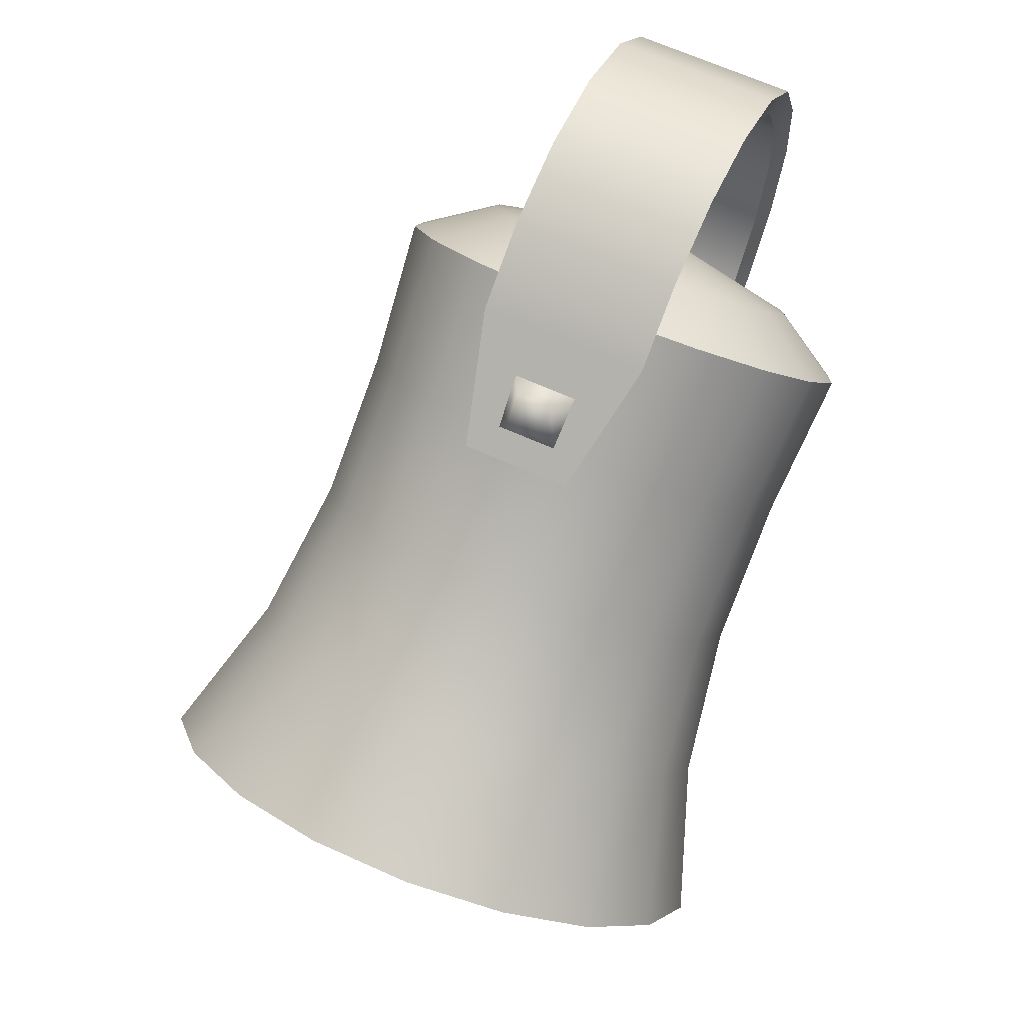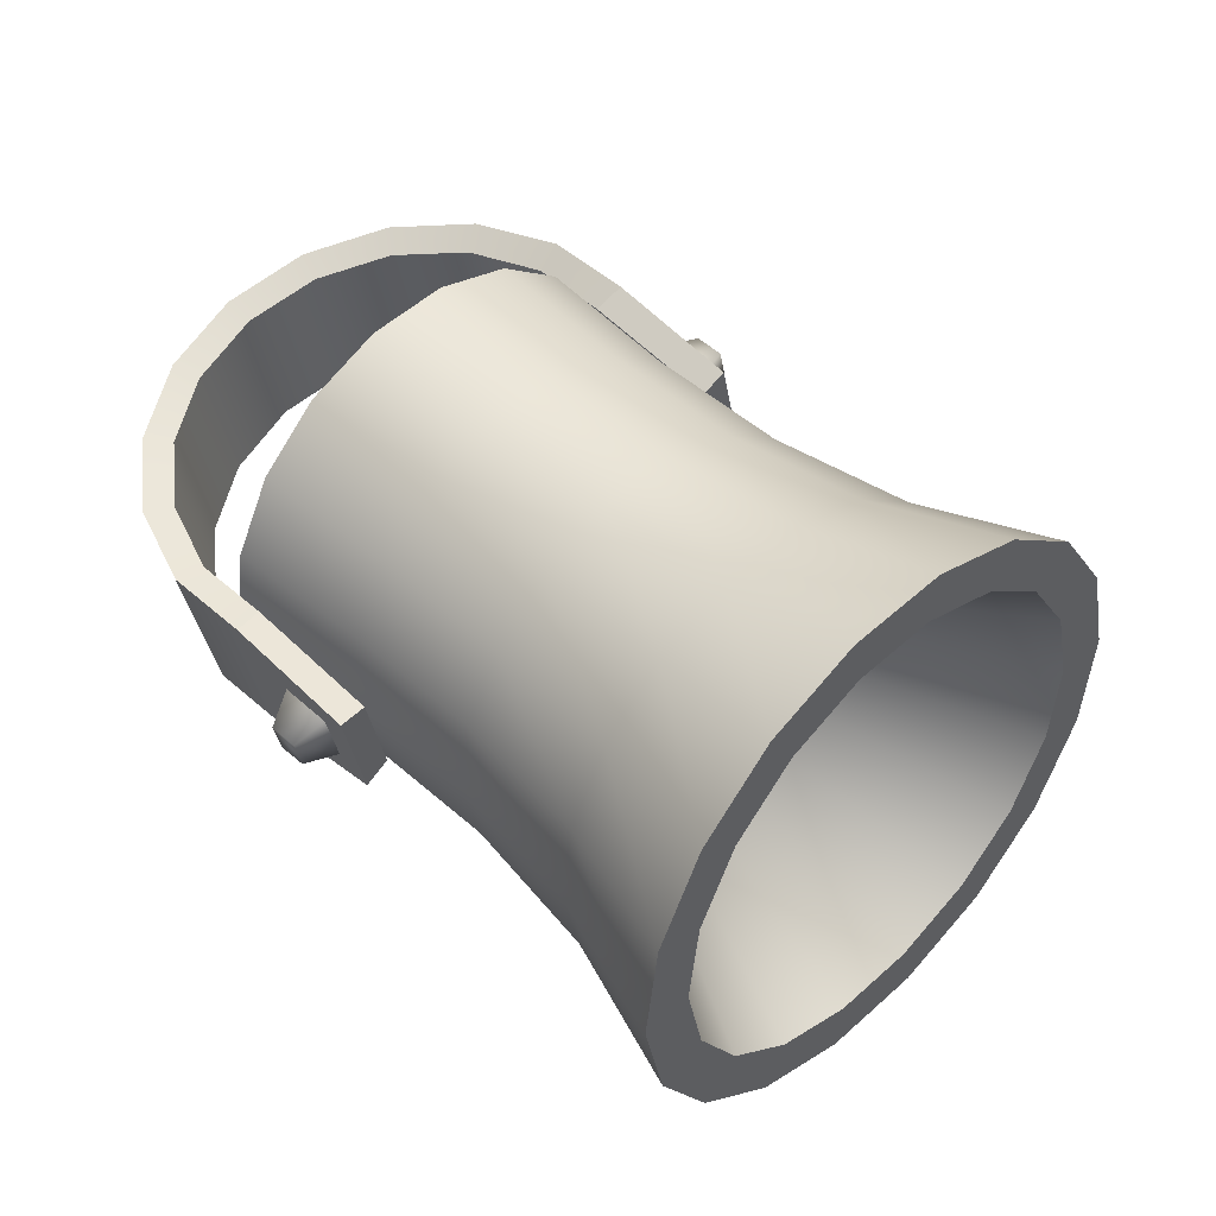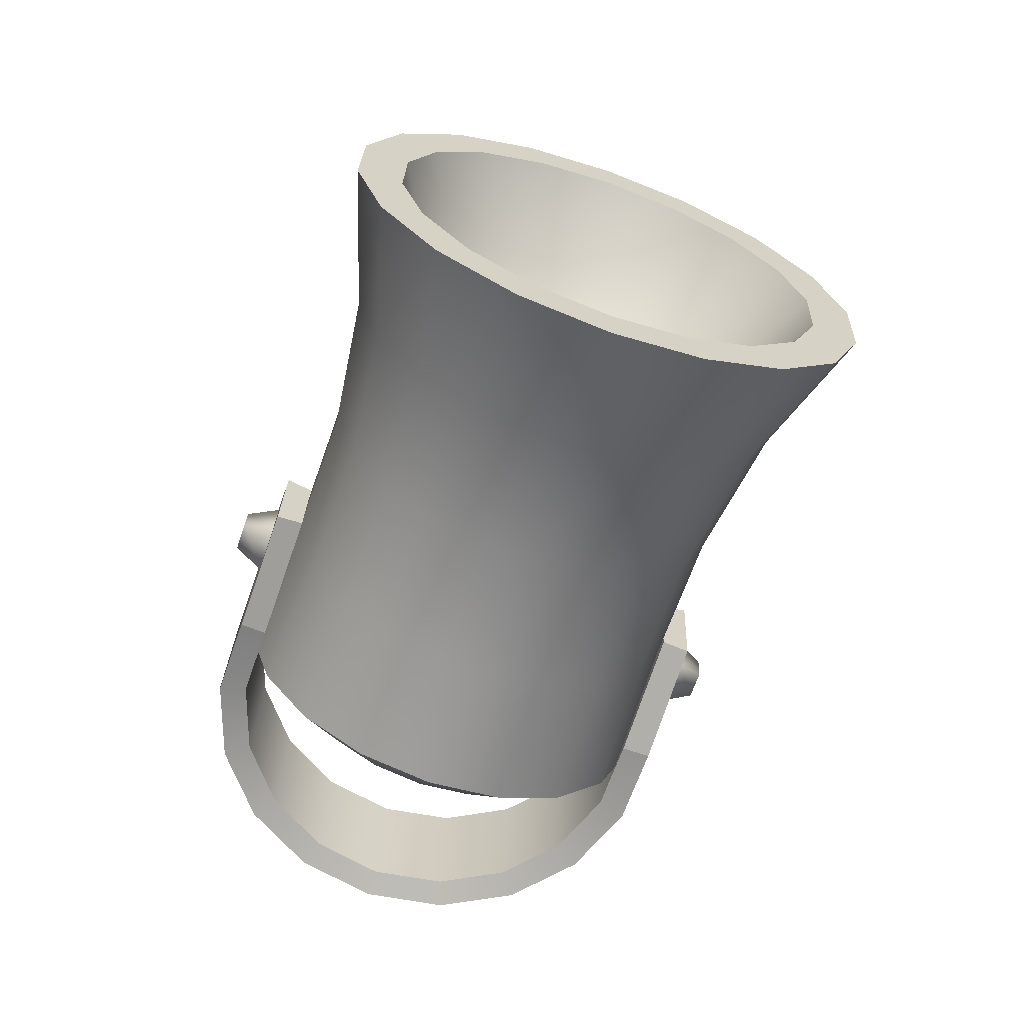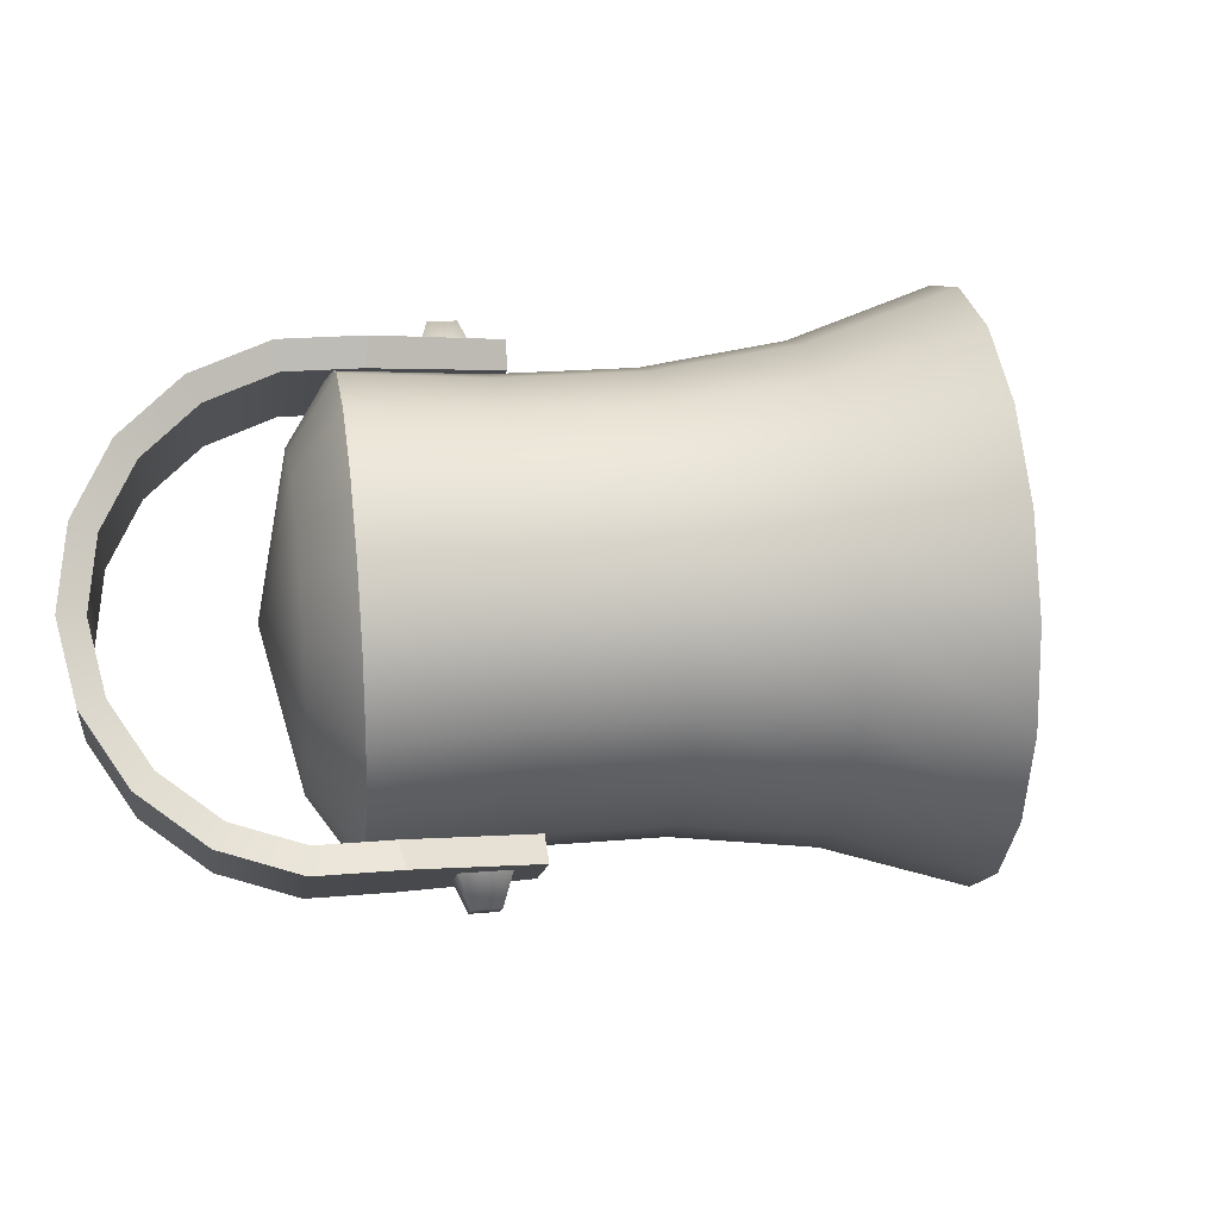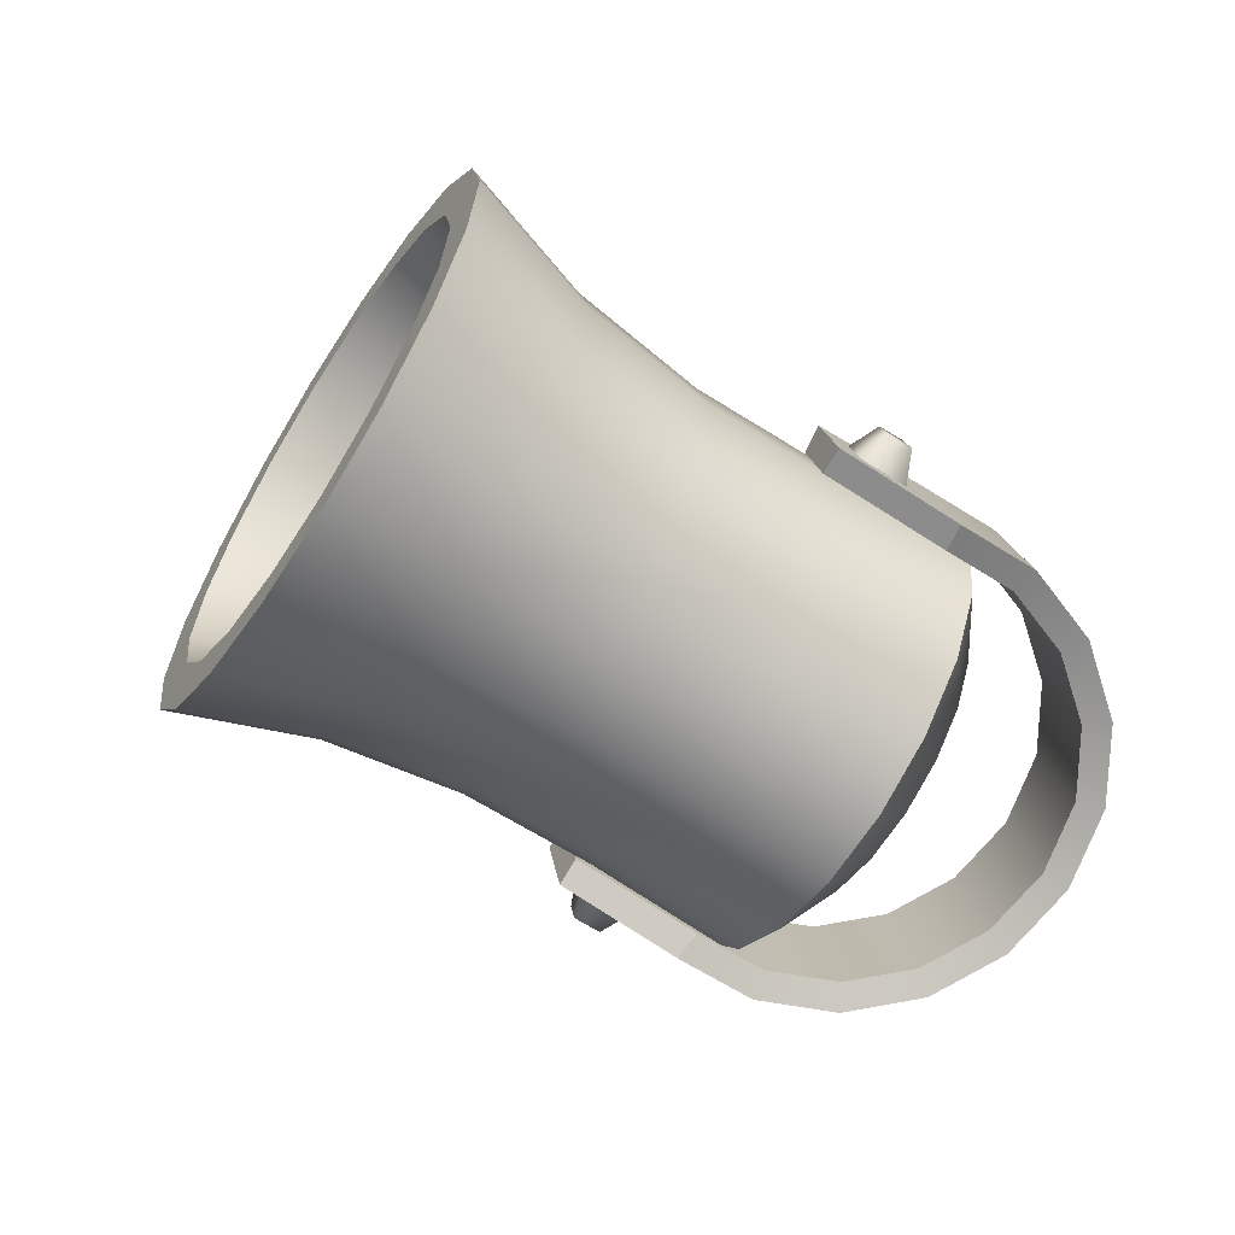
<metadata>
{"format":"obj","ext":"obj","renderer":"f3d","projection":"perspective","resolution":1024,"background":"white","views":[{"elev":53.4,"azim":-71.8,"up":"+Y"},{"elev":-28.9,"azim":-177.0,"up":"+Y"},{"elev":-73.3,"azim":-65.3,"up":"+Z"},{"elev":77.2,"azim":-140.9,"up":"+Z"},{"elev":-77.9,"azim":12.2,"up":"+Z"}]}
</metadata>
<code>
g Cylinder018
v -1.039 2.372 2.9
v -1.013 2.247 2.873
v -1.026 2.237 2.995
v -1.047 2.365 2.984
v -1.174 2.579 2.946
v -1.067 2.258 3.109
v -1.076 2.379 3.064
v -1.121 2.414 3.128
v -1.132 2.307 3.202
v -1.212 2.378 3.262
v -1.177 2.463 3.169
v -1.299 2.464 3.282
v -1.237 2.522 3.183
v -1.381 2.553 3.259
v -1.294 2.584 3.167
v -1.449 2.635 3.197
v -1.341 2.641 3.124
v -1.494 2.7 3.102
v -1.372 2.686 3.059
v -1.512 2.739 2.987
v -1.384 2.714 2.979
v -1.499 2.75 2.865
v -1.375 2.721 2.894
v -1.347 2.706 2.815
v -1.458 2.729 2.75
v -1.393 2.68 2.658
v -1.302 2.672 2.75
v -1.312 2.608 2.598
v -1.246 2.623 2.709
v -1.226 2.523 2.578
v -1.186 2.563 2.695
v -1.144 2.434 2.601
v -1.129 2.502 2.711
v -1.076 2.352 2.663
v -1.082 2.445 2.754
v -1.031 2.287 2.758
v -1.051 2.4 2.82
v -1.039 2.372 2.9
v -1.013 2.247 2.873
v -1.031 2.287 2.758
v -1.181 2.107 2.847
v -1.013 2.247 2.873
v -1.198 2.145 2.737
v -1.076 2.352 2.663
v -1.338 1.955 2.818
v -1.241 2.206 2.646
v -1.144 2.434 2.601
v -1.355 1.993 2.708
v -1.474 1.782 2.784
v -1.306 2.284 2.587
v -1.226 2.523 2.578
v -1.398 2.054 2.617
v -1.492 1.823 2.664
v -1.58 1.58 2.743
v -1.601 1.629 2.6
v -1.539 1.89 2.566
v -1.658 1.71 2.483
v -1.384 2.369 2.565
v -1.312 2.608 2.598
v -1.463 2.132 2.558
v -1.609 1.975 2.501
v -1.742 1.811 2.405
v -1.467 2.451 2.584
v -1.393 2.68 2.658
v -1.541 2.217 2.536
v -1.695 2.068 2.478
v -1.844 1.922 2.377
v -1.544 2.519 2.641
v -1.458 2.729 2.75
v -1.624 2.299 2.555
v -1.785 2.157 2.498
v -1.951 2.028 2.402
v -1.605 2.566 2.73
v -1.499 2.75 2.865
v -1.7 2.367 2.612
v -1.868 2.231 2.56
v -2.051 2.117 2.476
v -1.645 2.586 2.839
v -1.512 2.739 2.987
v -1.762 2.414 2.701
v -1.935 2.282 2.656
v -2.132 2.178 2.591
v -1.657 2.576 2.955
v -1.494 2.7 3.102
v -1.801 2.434 2.81
v -1.978 2.304 2.775
v -2.183 2.204 2.733
v -1.64 2.538 3.065
v -1.449 2.635 3.197
v -1.814 2.424 2.926
v -1.991 2.293 2.902
v -2.199 2.191 2.885
v -1.597 2.476 3.155
v -1.381 2.553 3.259
v -1.797 2.386 3.036
v -1.973 2.252 3.022
v -2.177 2.141 3.028
v -1.532 2.398 3.215
v -1.299 2.464 3.282
v -1.754 2.324 3.126
v -1.926 2.184 3.12
v -2.121 2.061 3.145
v -1.454 2.313 3.236
v -1.212 2.378 3.262
v -1.689 2.246 3.186
v -1.856 2.099 3.185
v -2.037 1.959 3.223
v -1.371 2.232 3.217
v -1.132 2.307 3.202
v -1.611 2.161 3.207
v -1.77 2.007 3.208
v -1.935 1.849 3.251
v -1.295 2.163 3.16
v -1.067 2.258 3.109
v -1.528 2.08 3.189
v -1.68 1.918 3.188
v -1.827 1.743 3.226
v -1.233 2.117 3.072
v -1.026 2.237 2.995
v -1.451 2.011 3.131
v -1.597 1.844 3.126
v -1.727 1.654 3.152
v -1.193 2.097 2.963
v -1.013 2.247 2.873
v -1.181 2.107 2.847
v -1.389 1.965 3.043
v -1.53 1.793 3.029
v -1.647 1.593 3.037
v -1.35 1.945 2.934
v -1.338 1.955 2.818
v -1.487 1.771 2.911
v -1.595 1.567 2.895
v -1.474 1.782 2.784
v -1.58 1.58 2.743
v -1.601 1.629 2.6
v -1.633 1.633 2.756
v -1.58 1.58 2.743
v -1.651 1.673 2.637
v -1.658 1.71 2.483
v -1.698 1.74 2.54
v -1.742 1.811 2.405
v -1.767 1.824 2.476
v -1.844 1.922 2.377
v -1.852 1.916 2.453
v -1.951 2.028 2.402
v -1.941 2.003 2.473
v -2.051 2.117 2.476
v -2.023 2.077 2.534
v -2.132 2.178 2.591
v -2.09 2.127 2.63
v -2.183 2.204 2.733
v -2.132 2.149 2.747
v -2.199 2.191 2.885
v -2.145 2.138 2.872
v -2.177 2.141 3.028
v -2.127 2.097 2.991
v -2.121 2.061 3.145
v -2.081 2.031 3.088
v -2.037 1.959 3.223
v -2.011 1.947 3.152
v -1.935 1.849 3.251
v -1.927 1.855 3.175
v -1.827 1.743 3.226
v -1.838 1.767 3.155
v -1.727 1.654 3.152
v -1.755 1.694 3.094
v -1.647 1.593 3.037
v -1.689 1.643 2.998
v -1.595 1.567 2.895
v -1.646 1.622 2.881
v -1.58 1.58 2.743
v -1.633 1.633 2.756
v -1.419 2.341 2.901
v -1.633 1.633 2.756
v -1.651 1.673 2.637
v -1.698 1.74 2.54
v -1.767 1.824 2.476
v -1.852 1.916 2.453
v -1.941 2.003 2.473
v -2.023 2.077 2.534
v -2.09 2.127 2.63
v -2.132 2.149 2.747
v -2.145 2.138 2.872
v -2.127 2.097 2.991
v -2.081 2.031 3.088
v -2.011 1.947 3.152
v -1.927 1.855 3.175
v -1.838 1.767 3.155
v -1.755 1.694 3.094
v -1.689 1.643 2.998
v -1.646 1.622 2.881
v -1.633 1.633 2.756
v -1.085 2.139 2.871
v -1.065 2.09 2.889
v -1.071 2.085 2.942
v -1.095 2.131 2.964
v -1.142 2.084 2.864
v -1.102 2.055 2.934
v -1.151 2.077 2.95
v -1.097 2.059 2.886
v -1.62 2.674 2.955
v -1.664 2.699 2.932
v -1.658 2.703 2.879
v -1.61 2.681 2.862
v -1.675 2.619 2.941
v -1.69 2.672 2.875
v -1.666 2.627 2.855
v -1.695 2.668 2.924
v -0.898 2.386 3.084
v -0.9297 2.288 2.821
v -0.9554 2.267 3.068
v -0.8724 2.407 2.837
v -0.8849 2.518 3.096
v -0.8593 2.539 2.849
v -0.9177 2.647 3.104
v -0.892 2.668 2.857
v -0.9923 2.757 3.105
v -0.9667 2.778 2.858
v -1.1 2.836 3.101
v -1.074 2.856 2.854
v -1.227 2.873 3.091
v -1.202 2.893 2.843
v -1.359 2.864 3.076
v -1.334 2.884 2.829
v -1.48 2.81 3.059
v -1.454 2.831 2.812
v -1.575 2.718 3.042
v -1.549 2.739 2.794
v -0.9554 2.267 3.068
v -0.9297 2.288 2.821
v -1.024 2.196 2.803
v -1.05 2.175 3.051
v -0.9375 2.401 3.067
v -0.9886 2.296 3.053
v -0.9659 2.314 2.834
v -0.9148 2.42 2.848
v -0.9256 2.518 3.078
v -0.903 2.536 2.859
v -0.9544 2.632 3.084
v -0.9314 2.65 2.866
v -1.02 2.73 3.086
v -0.9981 2.749 2.867
v -1.116 2.799 3.082
v -1.093 2.817 2.863
v -1.229 2.832 3.073
v -1.206 2.85 2.854
v -1.346 2.823 3.06
v -1.323 2.842 2.841
v -1.453 2.776 3.045
v -1.43 2.794 2.826
v -1.537 2.694 3.029
v -1.514 2.712 2.81
v -0.9886 2.296 3.053
v -1.073 2.214 3.037
v -1.05 2.232 2.818
v -0.9659 2.314 2.834
v -1.514 2.712 2.81
v -1.454 2.831 2.812
v -1.549 2.739 2.794
v -1.43 2.794 2.826
v -1.334 2.884 2.829
v -1.323 2.842 2.841
v -1.202 2.893 2.843
v -1.206 2.85 2.854
v -1.074 2.856 2.854
v -1.093 2.817 2.863
v -0.9667 2.778 2.858
v -0.9981 2.749 2.867
v -0.9314 2.65 2.866
v -0.892 2.668 2.857
v -0.903 2.536 2.859
v -0.8593 2.539 2.849
v -0.9148 2.42 2.848
v -0.8724 2.407 2.837
v -0.9659 2.314 2.834
v -0.9297 2.288 2.821
v -1.05 2.232 2.818
v -1.024 2.196 2.803
v -1.073 2.214 3.037
v -0.9554 2.267 3.068
v -1.05 2.175 3.051
v -0.9886 2.296 3.053
v -0.898 2.386 3.084
v -0.9375 2.401 3.067
v -0.9375 2.401 3.067
v -0.9256 2.518 3.078
v -0.8849 2.518 3.096
v -0.898 2.386 3.084
v -0.9256 2.518 3.078
v -0.9177 2.647 3.104
v -0.8849 2.518 3.096
v -0.9544 2.632 3.084
v -0.9923 2.757 3.105
v -1.02 2.73 3.086
v -1.116 2.799 3.082
v -0.9923 2.757 3.105
v -1.02 2.73 3.086
v -1.1 2.836 3.101
v -1.229 2.832 3.073
v -1.227 2.873 3.091
v -1.346 2.823 3.06
v -1.359 2.864 3.076
v -1.453 2.776 3.045
v -1.48 2.81 3.059
v -1.537 2.694 3.029
v -1.575 2.718 3.042
v -1.024 2.196 2.803
v -1.17 2.056 2.822
v -1.187 2.042 2.98
v -1.05 2.175 3.051
v -1.575 2.718 3.042
v -1.711 2.585 2.971
v -1.695 2.598 2.813
v -1.549 2.739 2.794
v -1.073 2.214 3.037
v -1.214 2.076 2.971
v -1.2 2.088 2.831
v -1.05 2.232 2.818
v -1.514 2.712 2.81
v -1.664 2.568 2.823
v -1.679 2.556 2.963
v -1.537 2.694 3.029
v -1.549 2.739 2.794
v -1.695 2.598 2.813
v -1.664 2.568 2.823
v -1.514 2.712 2.81
v -1.05 2.232 2.818
v -1.2 2.088 2.831
v -1.17 2.056 2.822
v -1.024 2.196 2.803
v -1.05 2.175 3.051
v -1.187 2.042 2.98
v -1.214 2.076 2.971
v -1.073 2.214 3.037
v -1.537 2.694 3.029
v -1.679 2.556 2.963
v -1.711 2.585 2.971
v -1.575 2.718 3.042
v -1.214 2.076 2.971
v -1.187 2.042 2.98
v -1.17 2.056 2.822
v -1.2 2.088 2.831
v -1.664 2.568 2.823
v -1.695 2.598 2.813
v -1.711 2.585 2.971
v -1.679 2.556 2.963
g Cylinder018_0
f 3 2 1
f 4 3 1
f 4 1 5
f 6 3 4
f 7 4 5
f 7 6 4
f 8 7 5
f 9 6 7
f 8 9 7
f 10 9 8
f 11 10 8
f 11 8 5
f 12 10 11
f 13 12 11
f 13 11 5
f 14 12 13
f 15 14 13
f 15 13 5
f 16 14 15
f 17 16 15
f 17 15 5
f 18 16 17
f 19 18 17
f 19 17 5
f 20 18 19
f 21 19 5
f 21 20 19
f 22 20 21
f 23 21 5
f 23 22 21
f 24 23 5
f 25 22 23
f 24 25 23
f 26 25 24
f 27 26 24
f 27 24 5
f 28 26 27
f 29 28 27
f 29 27 5
f 30 28 29
f 31 30 29
f 31 29 5
f 32 30 31
f 33 32 31
f 33 31 5
f 34 32 33
f 35 34 33
f 35 33 5
f 36 34 35
f 37 35 5
f 37 36 35
f 38 37 5
f 39 36 37
f 38 39 37
f 42 41 40
f 41 43 40
f 40 43 44
f 41 45 43
f 43 46 44
f 44 46 47
f 45 48 43
f 43 48 46
f 45 49 48
f 46 50 47
f 47 50 51
f 48 52 46
f 46 52 50
f 49 53 48
f 48 53 52
f 49 54 53
f 54 55 53
f 53 55 56
f 53 56 52
f 55 57 56
f 50 58 51
f 51 58 59
f 52 60 50
f 52 56 60
f 50 60 58
f 56 57 61
f 56 61 60
f 57 62 61
f 58 63 59
f 59 63 64
f 60 65 58
f 60 61 65
f 58 65 63
f 61 62 66
f 61 66 65
f 62 67 66
f 63 68 64
f 64 68 69
f 65 70 63
f 65 66 70
f 63 70 68
f 66 67 71
f 66 71 70
f 67 72 71
f 68 73 69
f 69 73 74
f 70 75 68
f 70 71 75
f 68 75 73
f 71 72 76
f 71 76 75
f 72 77 76
f 73 78 74
f 74 78 79
f 75 80 73
f 75 76 80
f 73 80 78
f 76 77 81
f 76 81 80
f 77 82 81
f 78 83 79
f 79 83 84
f 80 85 78
f 80 81 85
f 78 85 83
f 81 82 86
f 81 86 85
f 82 87 86
f 83 88 84
f 84 88 89
f 85 90 83
f 85 86 90
f 83 90 88
f 86 87 91
f 86 91 90
f 87 92 91
f 88 93 89
f 89 93 94
f 90 95 88
f 90 91 95
f 88 95 93
f 91 92 96
f 91 96 95
f 92 97 96
f 93 98 94
f 94 98 99
f 95 100 93
f 95 96 100
f 93 100 98
f 96 97 101
f 96 101 100
f 97 102 101
f 98 103 99
f 99 103 104
f 100 105 98
f 100 101 105
f 98 105 103
f 101 102 106
f 101 106 105
f 102 107 106
f 103 108 104
f 104 108 109
f 105 110 103
f 105 106 110
f 103 110 108
f 106 107 111
f 106 111 110
f 107 112 111
f 108 113 109
f 109 113 114
f 110 115 108
f 110 111 115
f 108 115 113
f 111 112 116
f 111 116 115
f 112 117 116
f 113 118 114
f 114 118 119
f 115 120 113
f 115 116 120
f 113 120 118
f 116 117 121
f 116 121 120
f 117 122 121
f 118 123 119
f 119 123 124
f 123 125 124
f 120 126 118
f 120 121 126
f 118 126 123
f 121 122 127
f 121 127 126
f 122 128 127
f 123 129 125
f 126 129 123
f 126 127 129
f 129 130 125
f 127 128 131
f 127 131 129
f 129 131 130
f 128 132 131
f 131 133 130
f 131 132 133
f 132 134 133
f 137 136 135
f 136 138 135
f 135 138 139
f 138 140 139
f 139 140 141
f 140 142 141
f 141 142 143
f 142 144 143
f 143 144 145
f 144 146 145
f 145 146 147
f 146 148 147
f 147 148 149
f 148 150 149
f 149 150 151
f 150 152 151
f 151 152 153
f 152 154 153
f 153 154 155
f 154 156 155
f 155 156 157
f 156 158 157
f 157 158 159
f 158 160 159
f 159 160 161
f 160 162 161
f 161 162 163
f 162 164 163
f 163 164 165
f 164 166 165
f 165 166 167
f 166 168 167
f 167 168 169
f 168 170 169
f 169 170 171
f 170 172 171
f 175 174 173
f 176 175 173
f 177 176 173
f 178 177 173
f 179 178 173
f 180 179 173
f 181 180 173
f 182 181 173
f 183 182 173
f 184 183 173
f 185 184 173
f 186 185 173
f 187 186 173
f 188 187 173
f 189 188 173
f 190 189 173
f 191 190 173
f 192 191 173
f 195 194 193
f 196 195 193
f 193 194 197
f 198 195 196
f 195 198 194
f 199 198 196
f 197 200 199
f 194 200 197
f 198 200 194
f 200 198 199
f 203 202 201
f 204 203 201
f 201 202 205
f 206 203 204
f 203 206 202
f 207 206 204
f 205 208 207
f 202 208 205
f 206 208 202
f 208 206 207
g Cylinder018_1
f 211 210 209
f 210 212 209
f 209 212 213
f 212 214 213
f 213 214 215
f 214 216 215
f 215 216 217
f 216 218 217
f 217 218 219
f 218 220 219
f 219 220 221
f 220 222 221
f 221 222 223
f 222 224 223
f 223 224 225
f 224 226 225
f 225 226 227
f 226 228 227
f 231 230 229
f 232 231 229
f 235 234 233
f 236 235 233
f 236 233 237
f 238 236 237
f 238 237 239
f 240 238 239
f 240 239 241
f 242 240 241
f 242 241 243
f 244 242 243
f 244 243 245
f 246 244 245
f 246 245 247
f 248 246 247
f 248 247 249
f 250 248 249
f 250 249 251
f 252 250 251
f 255 254 253
f 256 255 253
f 259 258 257
f 258 260 257
f 258 261 260
f 261 262 260
f 261 263 262
f 263 264 262
f 263 265 264
f 265 266 264
f 265 267 266
f 267 268 266
f 268 267 269
f 267 270 269
f 269 270 271
f 270 272 271
f 271 272 273
f 272 274 273
f 273 274 275
f 274 276 275
f 275 276 277
f 276 278 277
f 281 280 279
f 280 282 279
f 280 283 282
f 283 284 282
f 287 286 285
f 288 287 285
f 291 290 289
f 290 292 289
f 290 293 292
f 293 294 292
f 297 296 295
f 296 298 295
f 295 298 299
f 298 300 299
f 299 300 301
f 300 302 301
f 301 302 303
f 302 304 303
f 303 304 305
f 304 306 305
f 309 308 307
f 310 309 307
f 313 312 311
f 314 313 311
f 317 316 315
f 318 317 315
f 321 320 319
f 322 321 319
f 325 324 323
f 326 325 323
f 329 328 327
f 330 329 327
f 333 332 331
f 334 333 331
f 337 336 335
f 338 337 335
f 341 340 339
f 342 341 339
f 345 344 343
f 346 345 343

</code>
